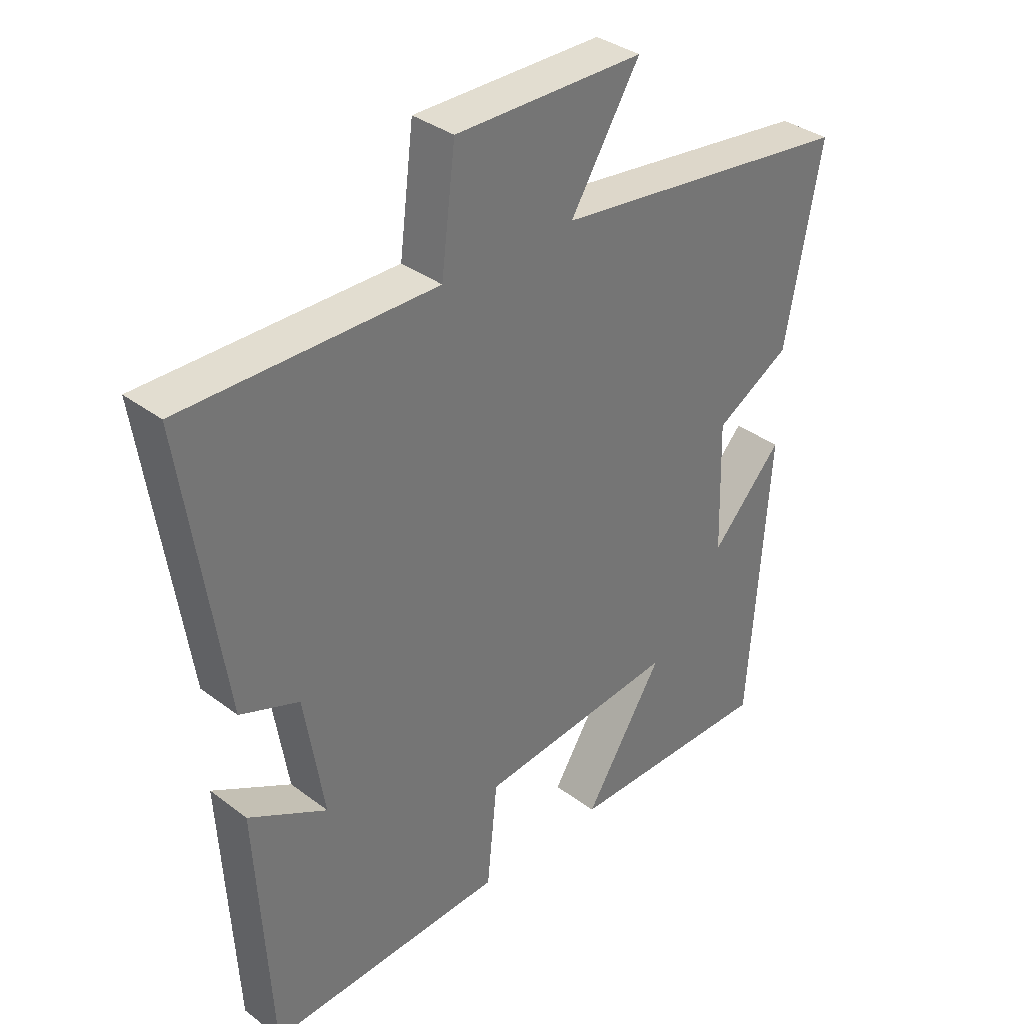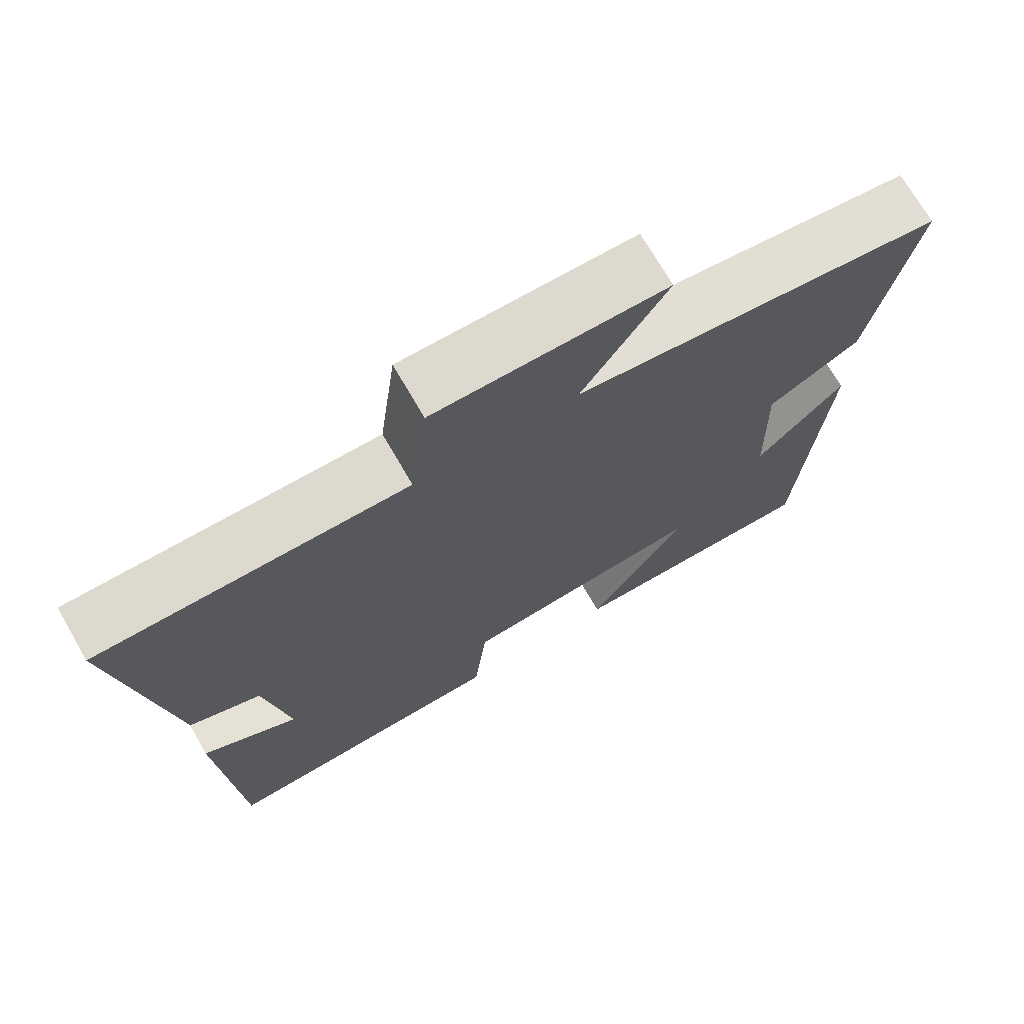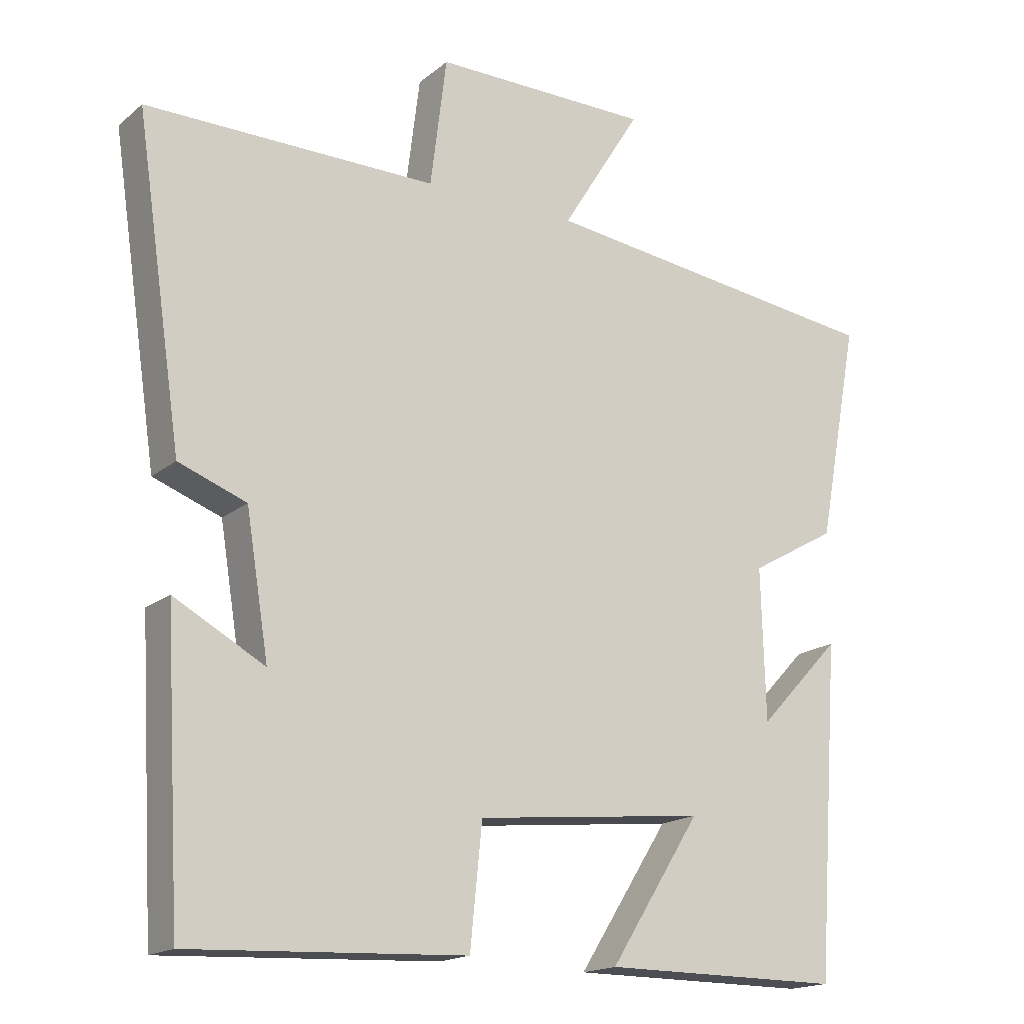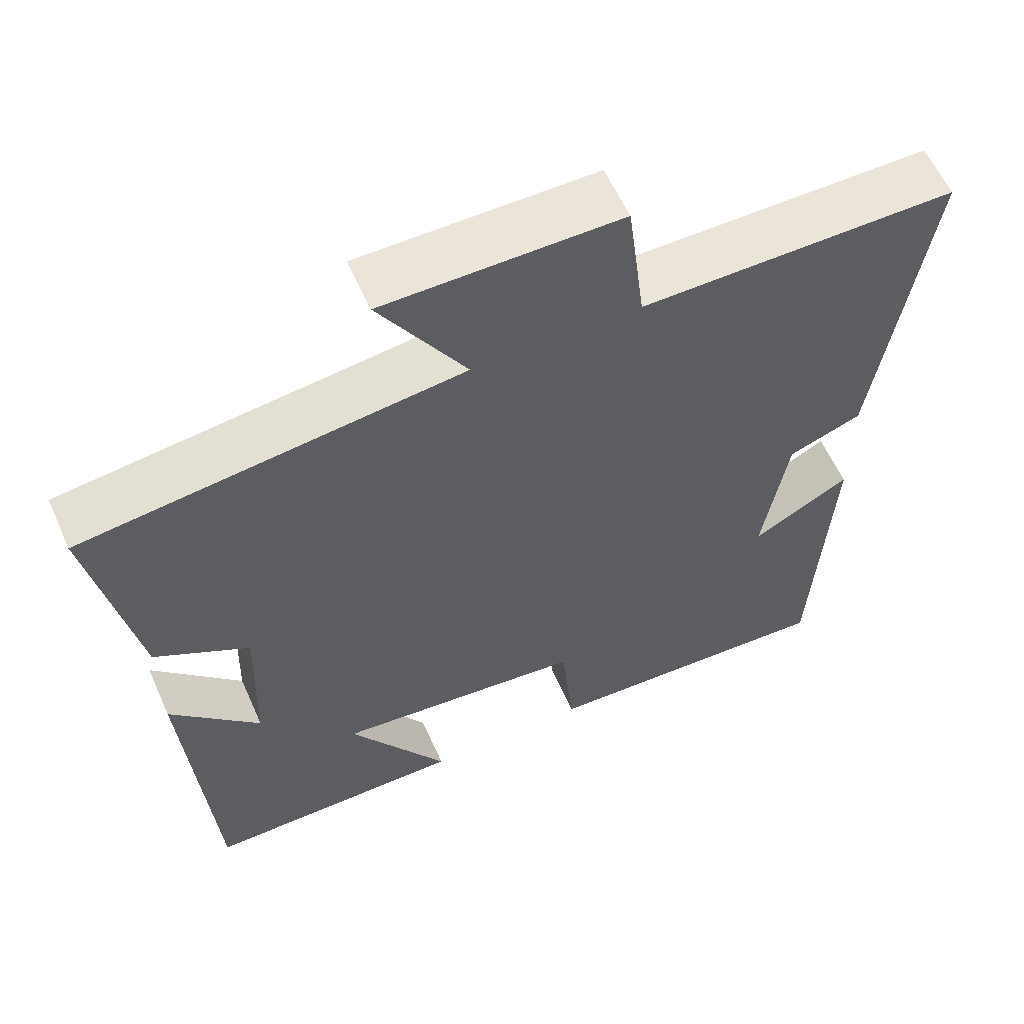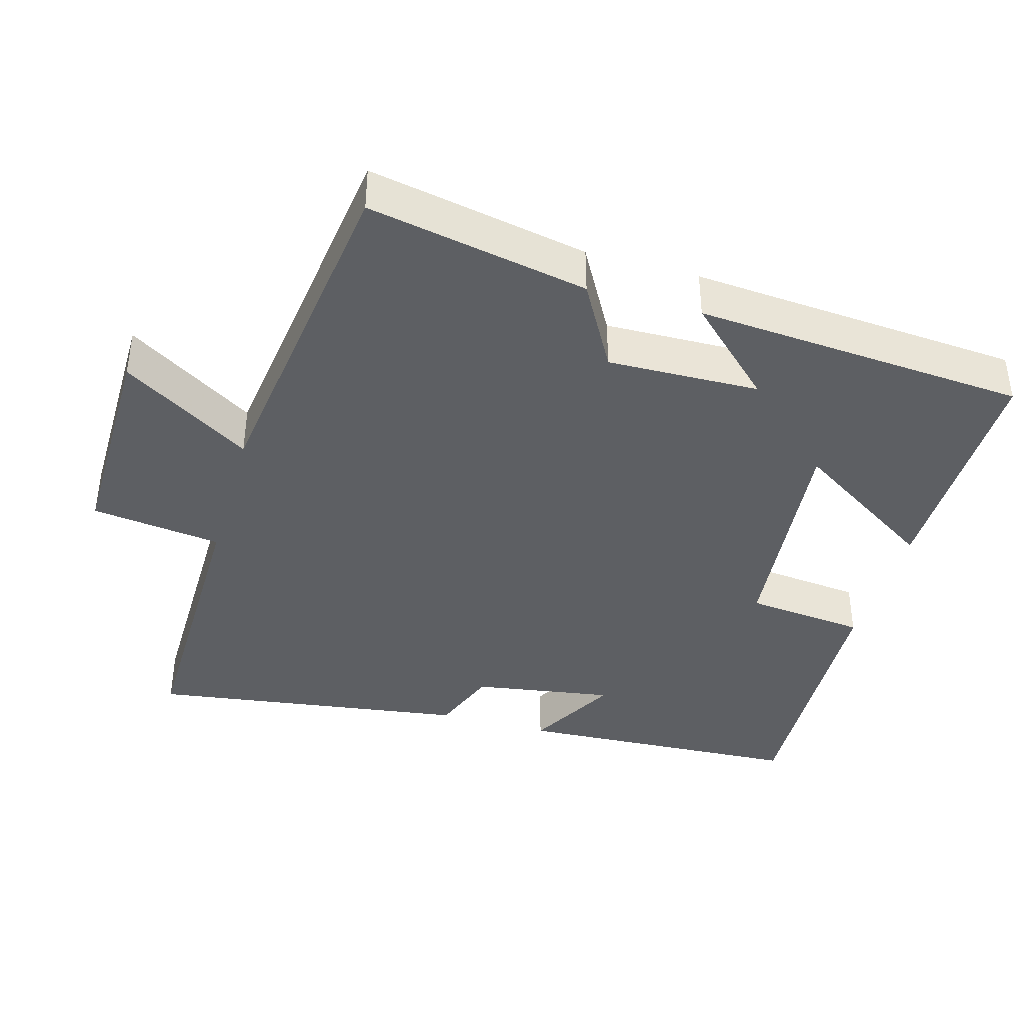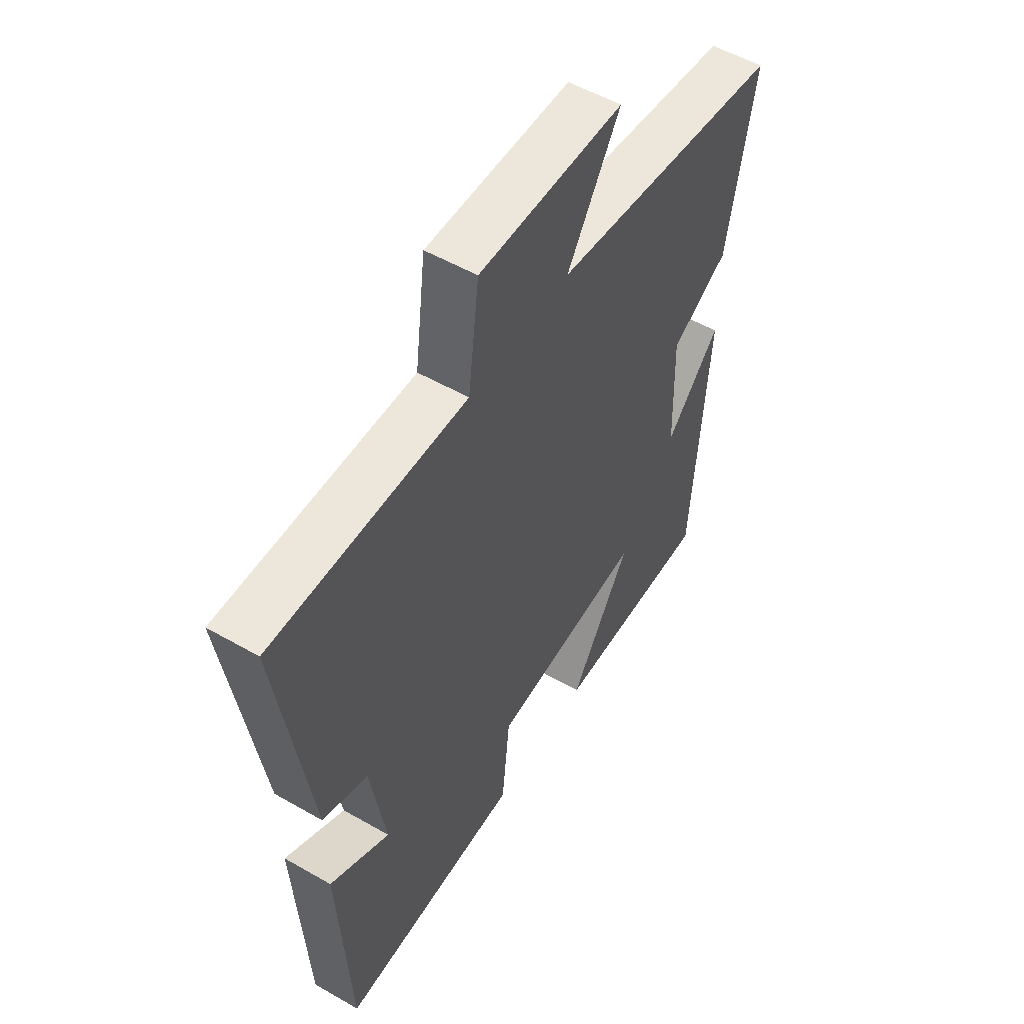
<metadata>
{"format":"obj","ext":"obj","renderer":"f3d","projection":"perspective","resolution":1024,"background":"white","views":[{"elev":35.3,"azim":-45.1,"up":"+Z"},{"elev":71.7,"azim":-30.0,"up":"+Z"},{"elev":-17.2,"azim":-32.8,"up":"+Z"},{"elev":59.1,"azim":156.1,"up":"+Z"},{"elev":-39.9,"azim":73.9,"up":"+Y"},{"elev":53.6,"azim":-58.5,"up":"+Z"}]}
</metadata>
<code>
v -0.477 0.07 -0.518
v -0.5 0.07 -0.11
v -0.372 0.07 -0.18
v -0.404 0.07 0.018
v -0.5 0.07 0.054
v -0.566 0.07 0.503
v -0.154 0.07 0.5
v -0.131 0.07 0.684
v 0.177 0.07 0.682
v 0.064 0.07 0.5
v 0.558 0.07 0.437
v 0.5 0.07 0.127
v 0.377 0.07 0.057
v 0.383 0.07 -0.157
v 0.5 0.07 -0.033
v 0.467 0.07 -0.501
v 0.127 0.07 -0.5
v 0.256 0.07 -0.297
v -0.07 0.07 -0.331
v -0.087 0.07 -0.5
v -0.477 0 -0.518
v -0.5 0 -0.11
v -0.372 0 -0.18
v -0.404 0 0.018
v -0.5 0 0.054
v -0.566 0 0.503
v -0.154 0 0.5
v -0.131 0 0.684
v 0.177 0 0.682
v 0.064 0 0.5
v 0.558 0 0.437
v 0.5 0 0.127
v 0.377 0 0.057
v 0.383 0 -0.157
v 0.5 0 -0.033
v 0.467 0 -0.501
v 0.127 0 -0.5
v 0.256 0 -0.297
v -0.07 0 -0.331
v -0.087 0 -0.5
f 19 20 1
f 16 17 18
f 15 16 18
f 14 15 18
f 13 14 18 19
f 10 11 12 13
f 10 13 19 1
f 7 8 9 10
f 4 5 6 7
f 3 4 7 10
f 1 2 3
f 1 3 10
f 21 40 39
f 38 37 36
f 38 36 35
f 38 35 34
f 39 38 34 33
f 33 32 31 30
f 21 39 33 30
f 30 29 28 27
f 27 26 25 24
f 30 27 24 23
f 23 22 21
f 30 23 21
f 1 21 22 2
f 2 22 23 3
f 3 23 24 4
f 4 24 25 5
f 5 25 26 6
f 6 26 27 7
f 7 27 28 8
f 8 28 29 9
f 9 29 30 10
f 10 30 31 11
f 11 31 32 12
f 12 32 33 13
f 13 33 34 14
f 14 34 35 15
f 15 35 36 16
f 16 36 37 17
f 17 37 38 18
f 18 38 39 19
f 19 39 40 20
f 20 40 21 1

</code>
